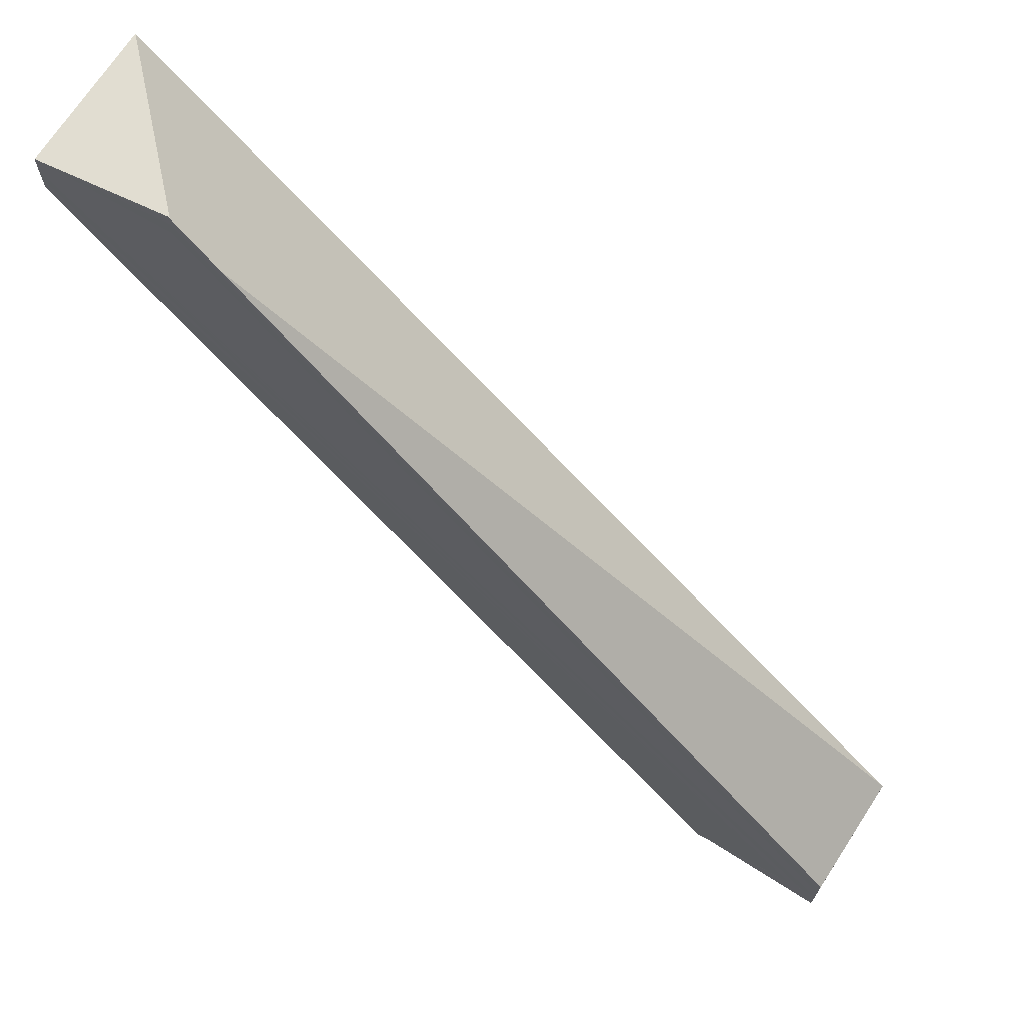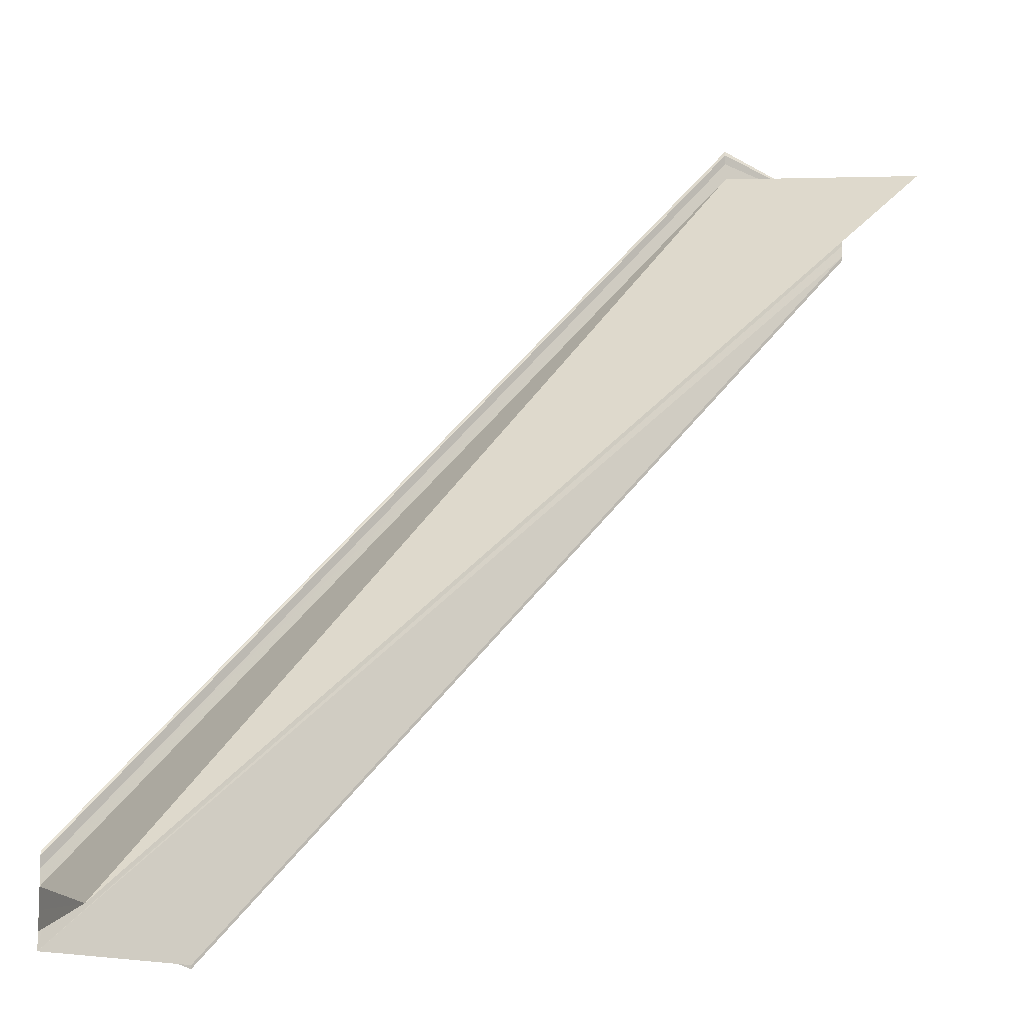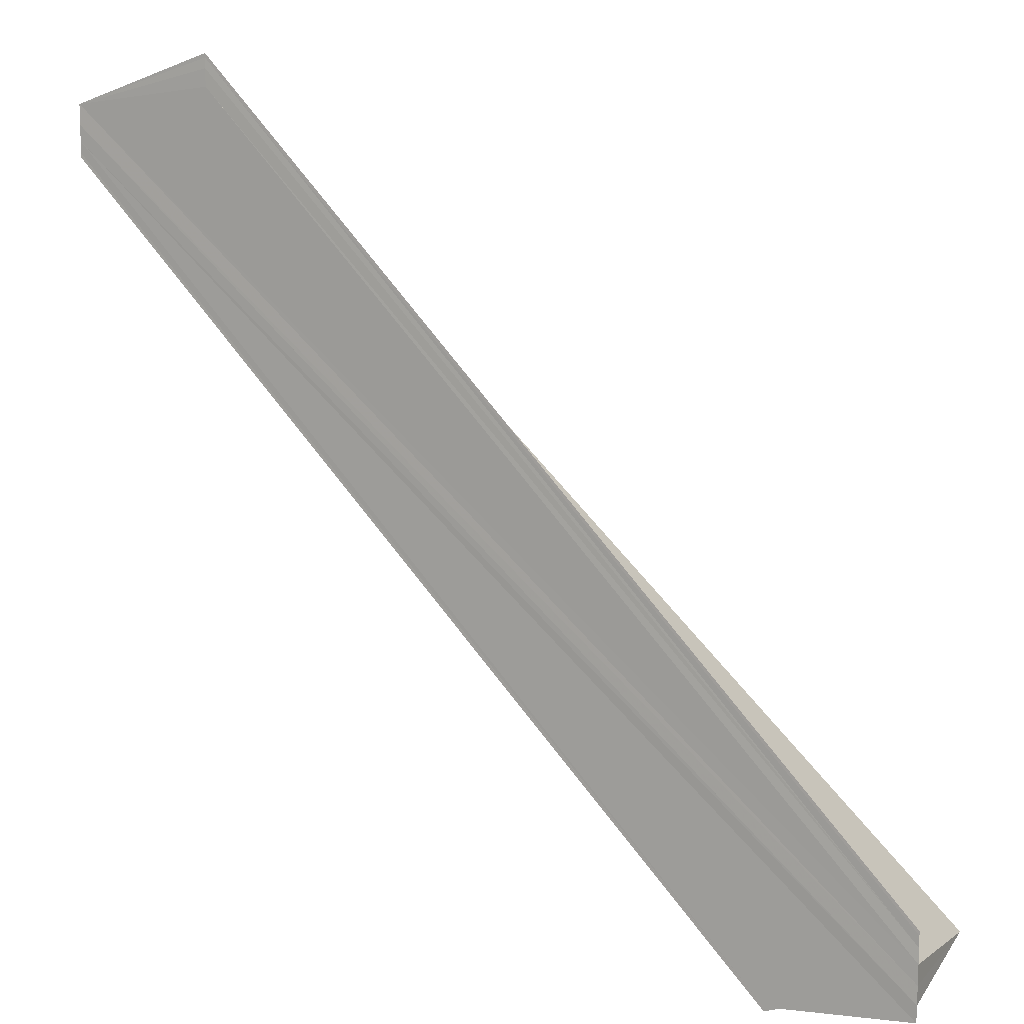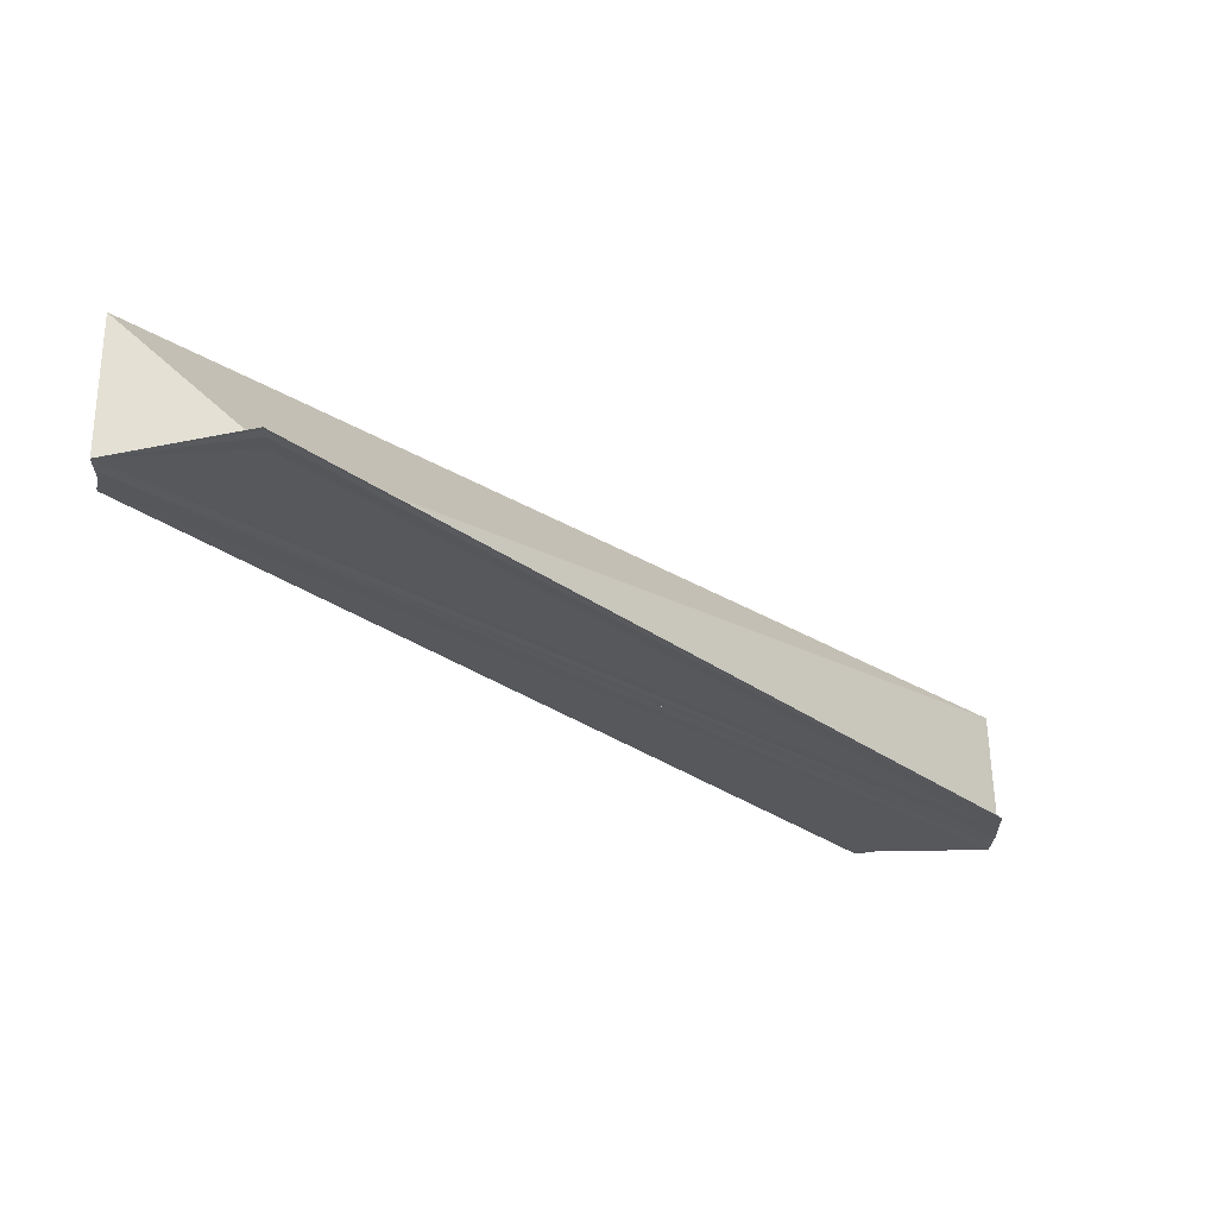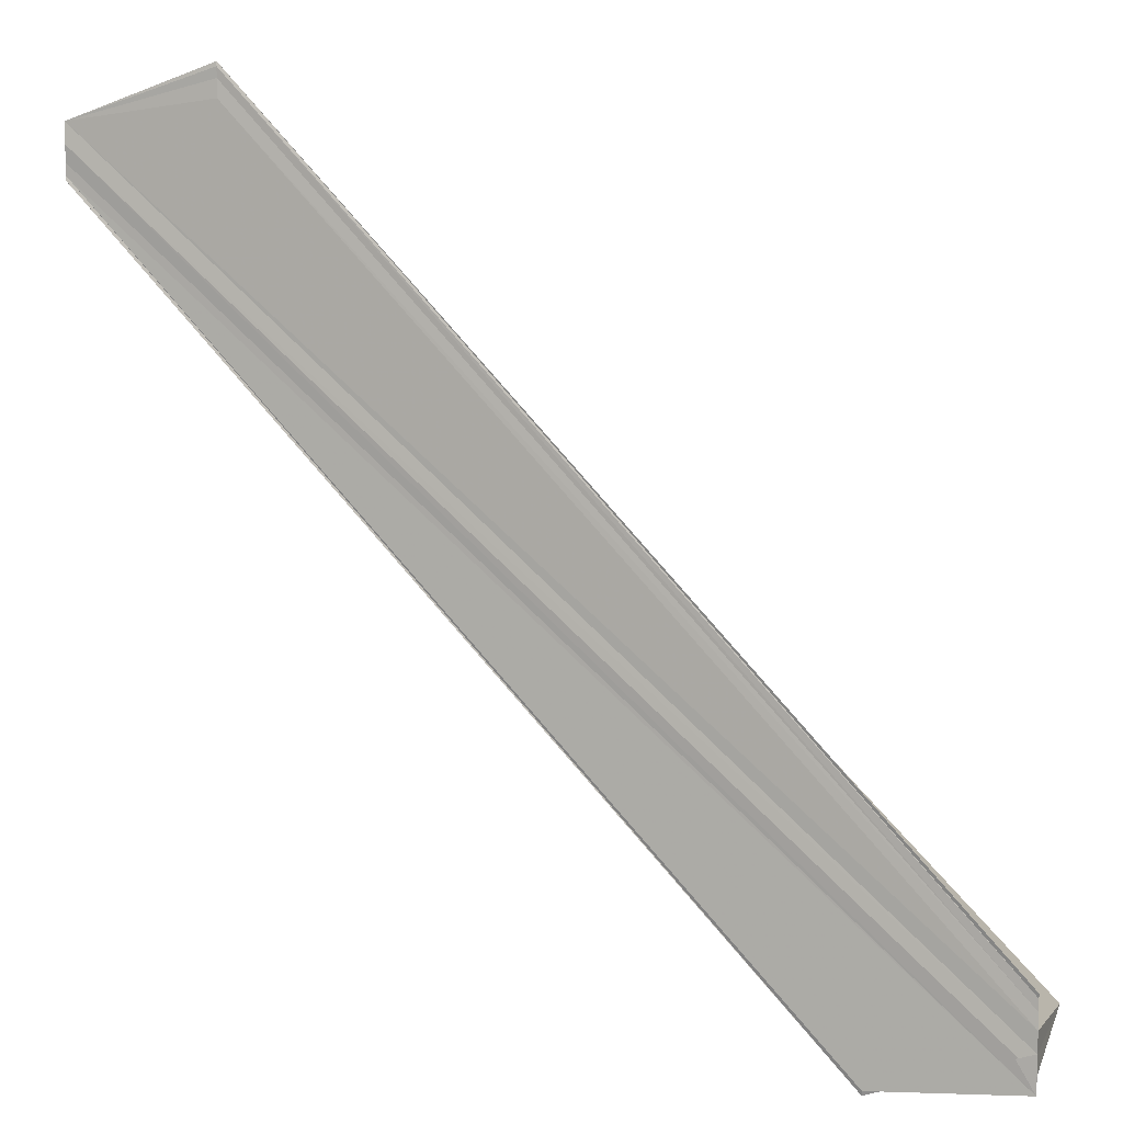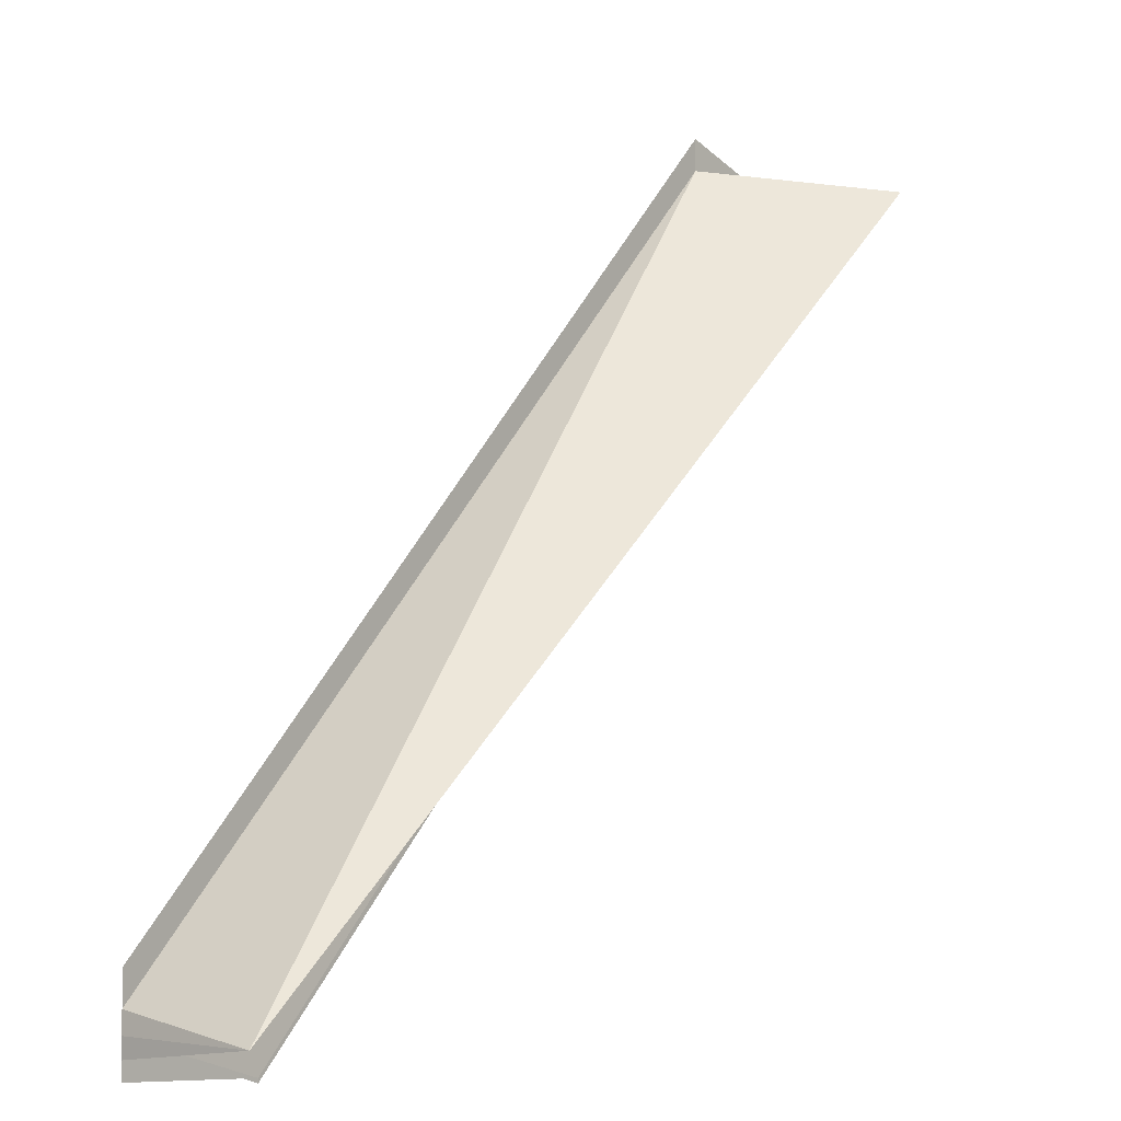
<metadata>
{"format":"obj","ext":"obj","renderer":"f3d","projection":"perspective","resolution":1024,"background":"white","views":[{"elev":70.1,"azim":33.3,"up":"+Z"},{"elev":-11.4,"azim":154.1,"up":"+Z"},{"elev":11.9,"azim":24.6,"up":"+Z"},{"elev":-28.0,"azim":-1.9,"up":"+Y"},{"elev":8.2,"azim":17.2,"up":"+Z"},{"elev":-3.5,"azim":130.7,"up":"+Z"}]}
</metadata>
<code>
o 16496
v 2245 1879 14.66
v 2245 1879 14.66
v 2245 1879 14.61
v 2245 1879 14.66
v 2245 1879 14.6
v 2245 1879 14.66
v 2245 1879 14.65
v 2245 1879 14.6
v 2245 1879 14.66
v 2245 1879 14.6
v 2245 1879 14.66
v 2245 1879 14.6
v 2245 1879 14.61
v 2245 1879 14.6
v 2245 1879 14.61
v 2245 1879 14.66
v 2245 1879 14.61
v 2245 1879 14.66
v 2245 1879 14.61
v 2245 1879 14.66
v 2245 1879 14.66
v 2245 1879 14.66
v 2245 1879 14.61
v 2245 1879 14.61
v 2245 1879 14.66
v 2245 1879 14.66
v 2245 1879 14.66
v 2245 1879 14.61
v 2245 1879 14.61
v 2245 1879 14.61
v 2245 1879 14.66
v 2245 1879 14.66
v 2245 1879 14.66
v 2245 1879 14.66
v 2245 1879 14.61
v 2245 1879 14.66
v 2245 1879 14.61
v 2245 1879 14.66
v 2245 1879 14.66
v 2245 1879 14.66
v 2245 1879 14.61
v 2245 1879 14.66
v 2245 1879 14.66
v 2245 1879 14.66
v 2245 1879 14.6
v 2245 1879 14.66
v 2245 1879 14.61
v 2245 1879 14.66
v 2245 1879 14.66
v 2245 1879 14.66
v 2245 1879 14.6
v 2245 1879 14.6
v 2245 1879 14.66
v 2245 1879 14.65
v 2245 1879 14.61
v 2245 1879 14.6
v 2245 1879 14.65
v 2245 1879 14.6
v 2245 1879 14.6
v 2245 1879 14.66
v 2245 1879 14.66
v 2245 1879 14.66
v 2245 1879 14.66
v 2245 1879 14.66
v 2245 1879 14.66
v 2245 1879 14.66
v 2245 1879 14.66
v 2245 1879 14.61
v 2245 1879 14.6
v 2245 1879 14.6
v 2245 1879 14.6
v 2245 1879 14.61
f 1 2 3
f 4 2 5
f 4 6 5
f 7 6 8
f 8 9 10
f 5 9 10
f 5 11 12
f 13 11 12
f 13 14 5
f 15 16 13
f 13 17 15
f 17 18 19
f 20 1 15
f 20 21 15
f 15 22 23
f 24 22 23
f 25 21 24
f 25 26 24
f 24 27 28
f 29 18 30
f 31 32 29
f 31 33 29
f 34 32 35
f 35 36 37
f 29 36 37
f 38 33 39
f 39 40 41
f 38 42 43
f 43 44 45
f 45 46 47
f 48 49 45
f 45 50 51
f 52 50 51
f 53 49 52
f 53 54 52
f 55 56 52
f 52 57 58
f 55 59 58
f 38 60 61
f 38 60 62
f 38 63 62
f 38 64 65
f 38 66 65
f 38 66 67
f 68 69 70
f 68 71 72

</code>
